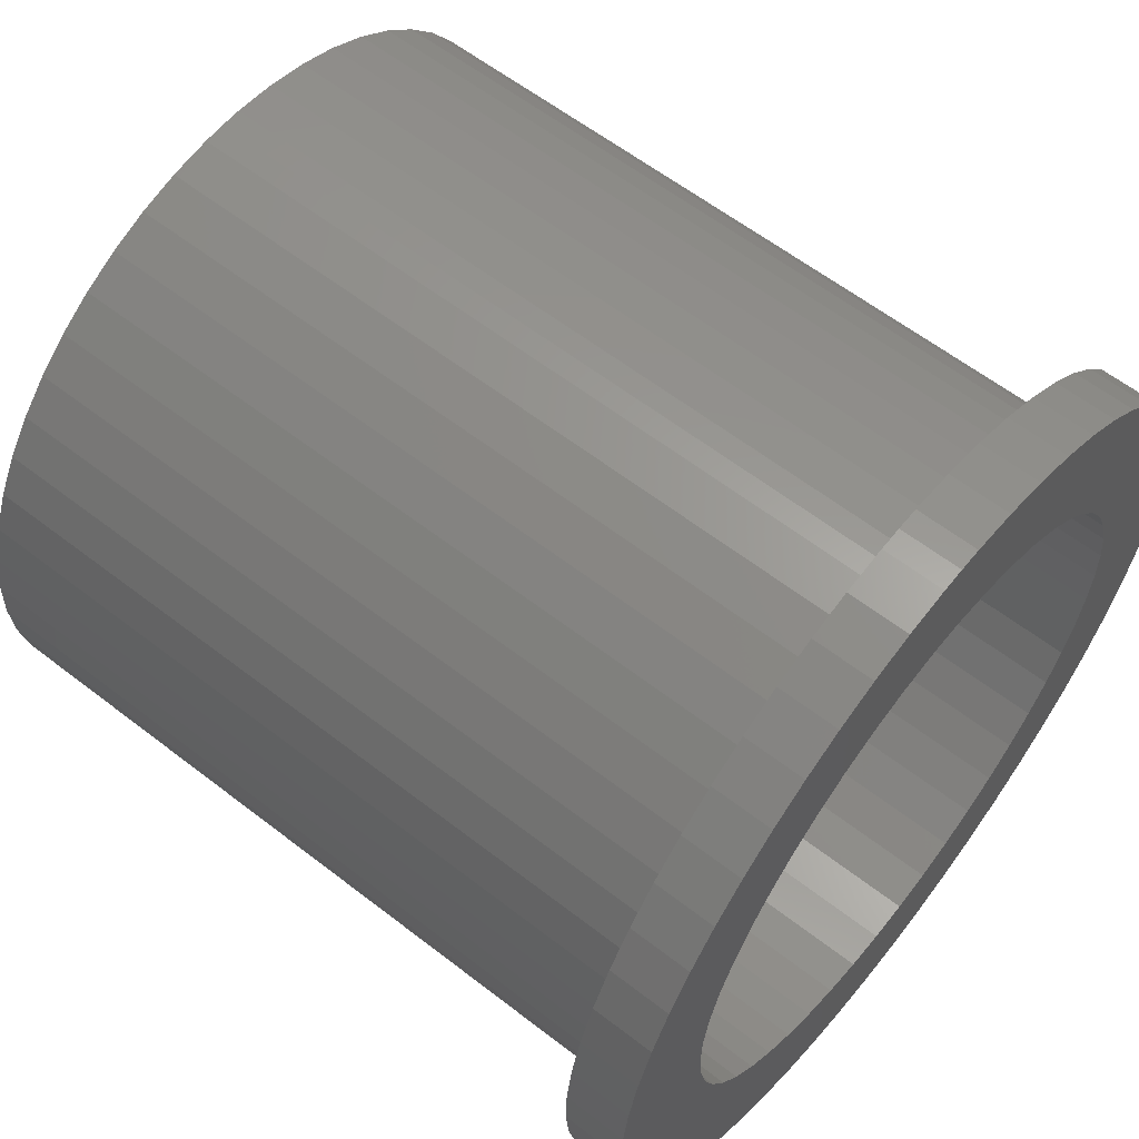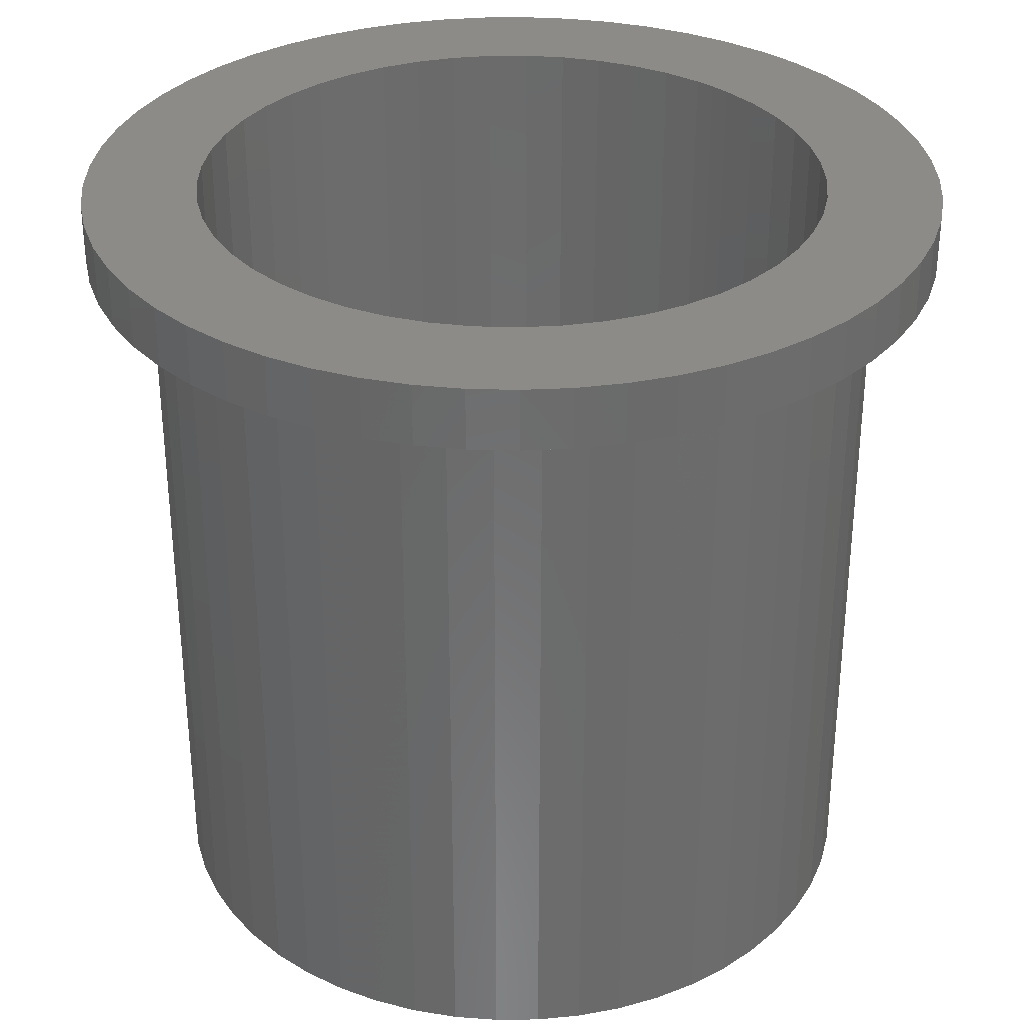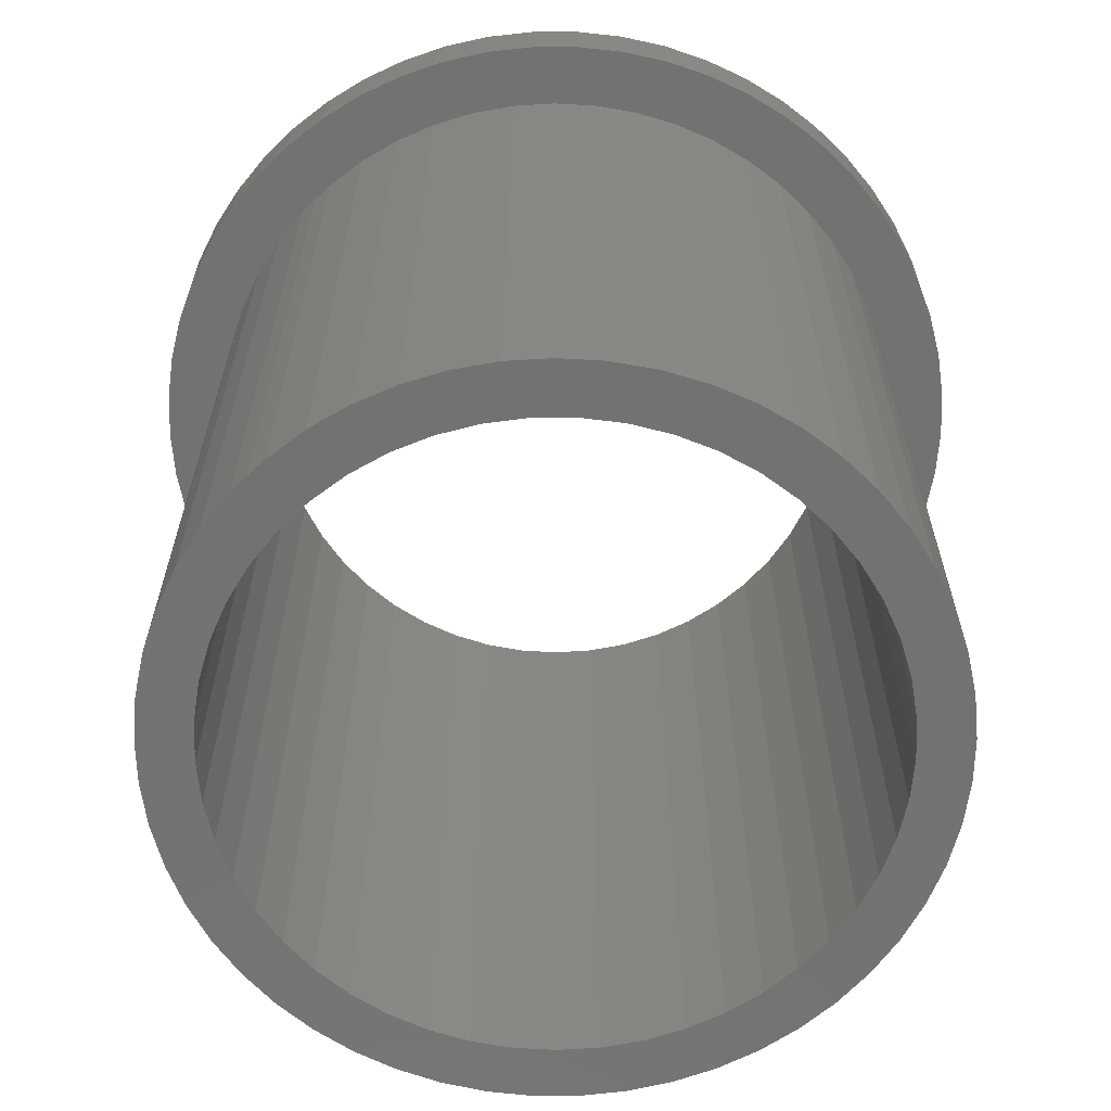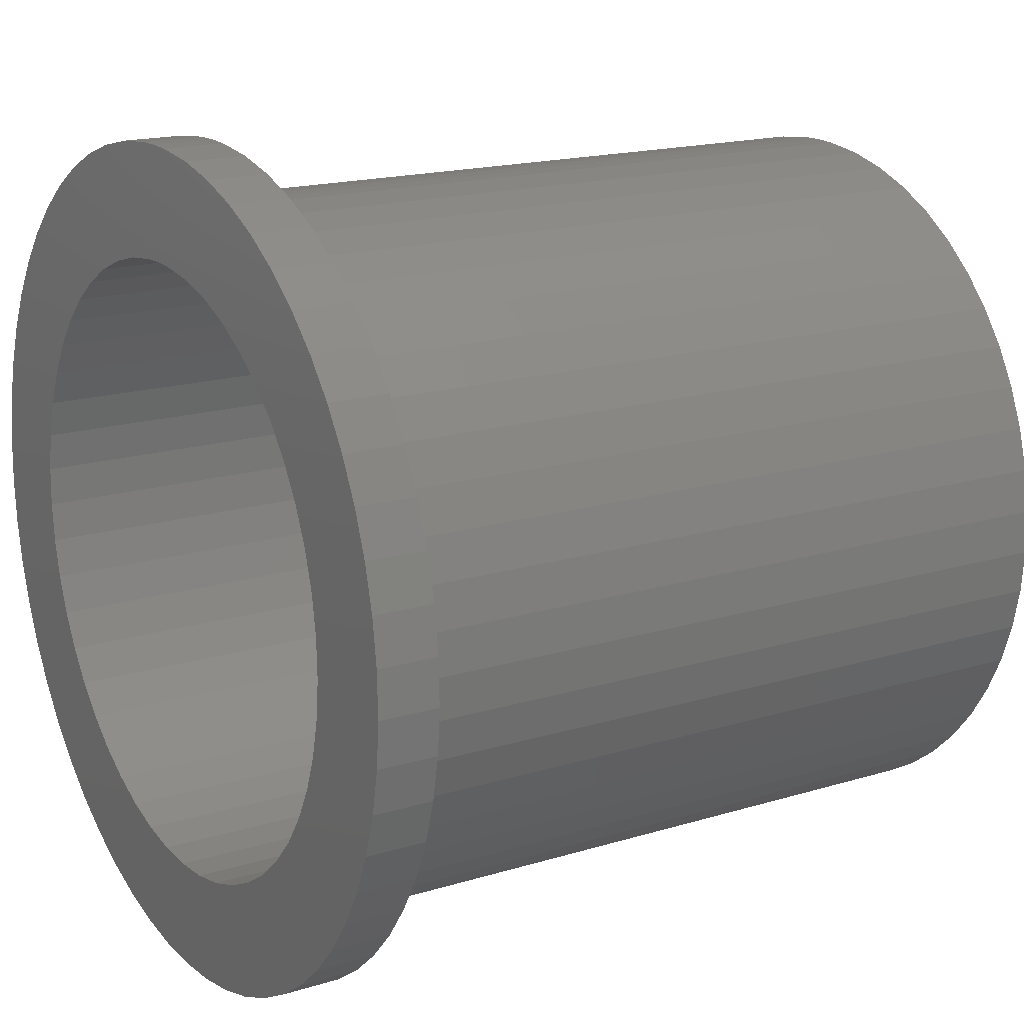
<metadata>
{"format":"stl","ext":"stl","renderer":"f3d","projection":"perspective","resolution":1024,"background":"white","views":[{"elev":60.0,"azim":128.5,"up":"+Z"},{"elev":32.5,"azim":-136.7,"up":"+Y"},{"elev":-64.6,"azim":44.3,"up":"+Y"},{"elev":17.2,"azim":-121.5,"up":"+Z"}]}
</metadata>
<code>
# stl→obj: 324 verts, 648 faces
v 10.58 0 3.301
v 11.43 0 2.95
v 11.03 0 3.789
v 11.87 0 3.502
v 11.4 0 4.33
v 12.25 0 4.103
v 11.71 0 4.915
v 12.56 0 4.745
v 11.94 0 5.535
v 12.79 0 5.418
v 12.08 0 6.178
v 12.93 0 6.114
v 12.15 0 6.835
v 13 0 6.822
v 12.13 0 7.495
v 12.98 0 7.533
v 12.02 0 8.146
v 12.87 0 8.236
v 11.83 0 8.779
v 12.68 0 8.922
v 11.57 0 9.382
v 12.42 0 9.58
v 11.22 0 9.946
v 12.07 0 10.2
v 10.81 0 10.46
v 2.974 0 3.789
v 2.573 0 2.95
v 3.417 0 3.301
v 3.083 0 2.455
v 3.92 0 2.873
v 3.648 0 2.024
v 4.473 0 2.513
v 4.26 0 1.662
v 5.067 0 2.226
v 4.911 0 1.375
v 5.694 0 2.018
v 5.591 0 1.168
v 6.341 0 1.892
v 6.29 0 1.042
v 7 0 1.85
v 7 0 1
v 7.659 0 1.892
v 7.71 0 1.042
v 8.306 0 2.018
v 8.409 0 1.168
v 8.933 0 2.226
v 9.089 0 1.375
v 9.527 0 2.513
v 9.74 0 1.662
v 10.08 0 2.873
v 10.35 0 2.024
v 10.92 0 2.455
v 3.662 0 10.92
v 2.821 0 11.31
v 3.188 0 10.46
v 2.341 0 10.78
v 2.776 0 9.946
v 1.926 0 10.2
v 2.434 0 9.382
v 1.583 0 9.58
v 2.167 0 8.779
v 1.316 0 8.922
v 1.979 0 8.146
v 1.129 0 8.236
v 1.874 0 7.495
v 1.024 0 7.533
v 1.853 0 6.835
v 1.003 0 6.822
v 1.916 0 6.178
v 1.066 0 6.114
v 2.063 0 5.535
v 1.212 0 5.418
v 2.291 0 4.915
v 1.44 0 4.745
v 2.596 0 4.33
v 1.746 0 4.103
v 2.125 0 3.502
v 11.66 0 10.78
v 11.18 0 11.31
v 10.34 0 10.92
v 10.64 0 11.77
v 9.81 0 11.32
v 10.05 0 12.17
v 9.235 0 11.64
v 9.419 0 12.49
v 8.623 0 11.89
v 8.752 0 12.74
v 7.984 0 12.06
v 8.061 0 12.91
v 7.33 0 12.14
v 7.355 0 12.99
v 7 0 12.15
v 7 0 13
v 6.67 0 12.14
v 6.645 0 12.99
v 6.016 0 12.06
v 5.939 0 12.91
v 5.377 0 11.89
v 5.248 0 12.74
v 4.765 0 11.64
v 4.581 0 12.49
v 4.19 0 11.32
v 3.949 0 12.17
v 3.359 0 11.77
v 7.355 12 12.99
v 7 12 13
v 6.645 12 12.99
v 5.939 12 12.91
v 5.248 12 12.74
v 4.581 12 12.49
v 3.949 12 12.17
v 3.359 12 11.77
v 2.821 12 11.31
v 2.341 12 10.78
v 1.926 12 10.2
v 1.583 12 9.58
v 1.316 12 8.922
v 1.129 12 8.236
v 1.024 12 7.533
v 1.003 12 6.822
v 1.066 12 6.114
v 1.212 12 5.418
v 1.44 12 4.745
v 1.746 12 4.103
v 2.125 12 3.502
v 2.573 12 2.95
v 3.083 12 2.455
v 3.648 12 2.024
v 4.26 12 1.662
v 4.911 12 1.375
v 5.591 12 1.168
v 6.29 12 1.042
v 7 12 1
v 7.71 12 1.042
v 8.409 12 1.168
v 9.089 12 1.375
v 9.74 12 1.662
v 10.35 12 2.024
v 10.92 12 2.455
v 11.43 12 2.95
v 11.87 12 3.502
v 12.25 12 4.103
v 12.56 12 4.745
v 12.79 12 5.418
v 12.93 12 6.114
v 13 12 6.822
v 12.98 12 7.533
v 12.87 12 8.236
v 12.68 12 8.922
v 12.42 12 9.58
v 12.07 12 10.2
v 11.66 12 10.78
v 11.18 12 11.31
v 10.64 12 11.77
v 10.05 12 12.17
v 9.419 12 12.49
v 8.752 12 12.74
v 8.061 12 12.91
v 7 13 1.85
v 7.659 13 1.892
v 8.306 13 2.018
v 8.933 13 2.226
v 9.527 13 2.513
v 10.08 13 2.873
v 10.58 13 3.301
v 11.03 13 3.789
v 11.4 13 4.33
v 11.71 13 4.915
v 11.94 13 5.535
v 12.08 13 6.178
v 12.15 13 6.835
v 12.13 13 7.495
v 12.02 13 8.146
v 11.83 13 8.779
v 11.57 13 9.382
v 11.22 13 9.946
v 10.81 13 10.46
v 10.34 13 10.92
v 9.81 13 11.32
v 9.235 13 11.64
v 8.623 13 11.89
v 7.984 13 12.06
v 7.33 13 12.14
v 7 13 12.15
v 6.67 13 12.14
v 6.016 13 12.06
v 5.377 13 11.89
v 4.765 13 11.64
v 4.19 13 11.32
v 3.662 13 10.92
v 3.188 13 10.46
v 2.776 13 9.946
v 2.434 13 9.382
v 2.167 13 8.779
v 1.979 13 8.146
v 1.874 13 7.495
v 1.853 13 6.835
v 1.916 13 6.178
v 2.063 13 5.535
v 2.291 13 4.915
v 2.596 13 4.33
v 2.974 13 3.789
v 3.417 13 3.301
v 3.92 13 2.873
v 4.473 13 2.513
v 5.067 13 2.226
v 5.694 13 2.018
v 6.341 13 1.892
v 9.634 13 13.49
v 10.33 13 13.16
v 10.99 13 12.75
v 11.6 13 12.28
v 12.15 13 11.74
v 12.64 13 11.15
v 4.366 13 13.49
v 5.095 13 13.74
v 5.848 13 13.9
v 6.614 13 13.99
v 7 13 14
v 7.386 13 13.99
v 8.152 13 13.9
v 8.905 13 13.74
v 0.4444 13 4.546
v 0.2142 13 5.282
v 0.06635 13 6.039
v 0.002658 13 6.807
v 0.02391 13 7.578
v 0.1298 13 8.342
v 13.06 13 10.5
v 13.41 13 9.812
v 13.68 13 9.09
v 13.87 13 8.342
v 13.98 13 7.578
v 14 13 6.807
v 13.93 13 6.039
v 0.3192 13 9.09
v 0.5896 13 9.812
v 0.9378 13 10.5
v 1.36 13 11.15
v 1.85 13 11.74
v 2.403 13 12.28
v 3.011 13 12.75
v 3.668 13 13.16
v 9.987 13 0.6695
v 9.273 13 0.3793
v 8.531 13 0.1694
v 7.77 13 0.04249
v 7 13 0
v 6.23 13 0.04249
v 5.469 13 0.1694
v 13.79 13 5.282
v 13.56 13 4.546
v 13.25 13 3.839
v 12.86 13 3.171
v 12.4 13 2.55
v 11.88 13 1.983
v 11.3 13 1.476
v 10.67 13 1.037
v 4.727 13 0.3793
v 4.013 13 0.6695
v 3.334 13 1.037
v 2.701 13 1.476
v 2.119 13 1.983
v 1.597 13 2.55
v 1.14 13 3.171
v 0.7542 13 3.839
v 11.88 12 1.983
v 12.4 12 2.55
v 12.86 12 3.171
v 13.25 12 3.839
v 13.56 12 4.546
v 13.79 12 5.282
v 13.93 12 6.039
v 14 12 6.807
v 13.98 12 7.578
v 13.87 12 8.342
v 13.68 12 9.09
v 13.41 12 9.812
v 13.06 12 10.5
v 1.85 12 11.74
v 1.36 12 11.15
v 0.9378 12 10.5
v 0.5896 12 9.812
v 0.3192 12 9.09
v 0.1298 12 8.342
v 0.02391 12 7.578
v 0.002658 12 6.807
v 0.06635 12 6.039
v 0.2142 12 5.282
v 0.4444 12 4.546
v 0.7542 12 3.839
v 1.14 12 3.171
v 1.597 12 2.55
v 2.119 12 1.983
v 2.701 12 1.476
v 3.334 12 1.037
v 4.013 12 0.6695
v 4.727 12 0.3793
v 5.469 12 0.1694
v 6.23 12 0.04249
v 7 12 0
v 7.77 12 0.04249
v 8.531 12 0.1694
v 9.273 12 0.3793
v 9.987 12 0.6695
v 10.67 12 1.037
v 11.3 12 1.476
v 12.64 12 11.15
v 12.15 12 11.74
v 11.6 12 12.28
v 10.99 12 12.75
v 10.33 12 13.16
v 9.634 12 13.49
v 8.905 12 13.74
v 8.152 12 13.9
v 7.386 12 13.99
v 7 12 14
v 6.614 12 13.99
v 5.848 12 13.9
v 5.095 12 13.74
v 4.366 12 13.49
v 3.668 12 13.16
v 3.011 12 12.75
v 2.403 12 12.28
f 1 2 3
f 3 2 4
f 3 4 5
f 5 4 6
f 5 6 7
f 7 6 8
f 7 8 9
f 9 8 10
f 9 10 11
f 11 10 12
f 11 12 13
f 13 12 14
f 13 14 15
f 15 14 16
f 15 16 17
f 17 16 18
f 17 18 19
f 19 18 20
f 19 20 21
f 21 20 22
f 21 22 23
f 23 22 24
f 23 24 25
f 26 27 28
f 28 27 29
f 28 29 30
f 30 29 31
f 30 31 32
f 32 31 33
f 32 33 34
f 34 33 35
f 34 35 36
f 36 35 37
f 36 37 38
f 38 37 39
f 38 39 40
f 40 39 41
f 40 41 42
f 42 41 43
f 42 43 44
f 44 43 45
f 44 45 46
f 46 45 47
f 46 47 48
f 48 47 49
f 48 49 50
f 50 49 51
f 50 51 1
f 1 51 52
f 1 52 2
f 53 54 55
f 55 54 56
f 55 56 57
f 57 56 58
f 57 58 59
f 59 58 60
f 59 60 61
f 61 60 62
f 61 62 63
f 63 62 64
f 63 64 65
f 65 64 66
f 65 66 67
f 67 66 68
f 67 68 69
f 69 68 70
f 69 70 71
f 71 70 72
f 71 72 73
f 73 72 74
f 73 74 75
f 75 74 76
f 75 76 26
f 26 76 77
f 26 77 27
f 24 78 25
f 25 78 79
f 25 79 80
f 80 79 81
f 80 81 82
f 82 81 83
f 82 83 84
f 84 83 85
f 84 85 86
f 86 85 87
f 86 87 88
f 88 87 89
f 88 89 90
f 90 89 91
f 90 91 92
f 92 91 93
f 92 93 94
f 94 93 95
f 94 95 96
f 96 95 97
f 96 97 98
f 98 97 99
f 98 99 100
f 100 99 101
f 100 101 102
f 102 101 103
f 102 103 53
f 53 103 104
f 53 104 54
f 105 106 93
f 93 106 95
f 106 107 95
f 95 107 108
f 95 108 97
f 97 108 109
f 97 109 99
f 99 109 110
f 99 110 101
f 101 110 111
f 101 111 103
f 103 111 112
f 103 112 104
f 104 112 113
f 104 113 54
f 54 113 114
f 54 114 56
f 56 114 115
f 56 115 58
f 58 115 116
f 58 116 60
f 60 116 117
f 60 117 62
f 62 117 118
f 62 118 64
f 64 118 119
f 64 119 66
f 66 119 120
f 66 120 68
f 68 120 121
f 68 121 70
f 70 121 122
f 70 122 72
f 72 122 123
f 72 123 74
f 74 123 124
f 74 124 76
f 76 124 125
f 76 125 77
f 77 125 126
f 77 126 27
f 27 126 127
f 27 127 29
f 29 127 128
f 29 128 31
f 31 128 129
f 31 129 33
f 33 129 130
f 33 130 35
f 35 130 131
f 35 131 37
f 37 131 132
f 37 132 39
f 39 132 133
f 39 133 41
f 41 133 134
f 41 134 43
f 43 134 135
f 43 135 45
f 45 135 136
f 45 136 47
f 47 136 137
f 47 137 49
f 49 137 138
f 49 138 51
f 51 138 139
f 51 139 52
f 52 139 140
f 52 140 2
f 2 140 141
f 2 141 4
f 4 141 142
f 4 142 6
f 6 142 143
f 6 143 8
f 8 143 144
f 8 144 10
f 10 144 145
f 10 145 12
f 12 145 146
f 12 146 14
f 14 146 147
f 14 147 16
f 16 147 148
f 16 148 18
f 18 148 149
f 18 149 20
f 20 149 150
f 20 150 22
f 22 150 151
f 22 151 24
f 24 151 152
f 24 152 78
f 78 152 153
f 78 153 79
f 79 153 154
f 79 154 81
f 81 154 155
f 81 155 83
f 83 155 156
f 83 156 85
f 85 156 157
f 85 157 87
f 87 157 158
f 87 158 89
f 89 158 105
f 89 105 91
f 91 105 93
f 159 40 160
f 160 40 42
f 160 42 161
f 161 42 44
f 161 44 162
f 162 44 46
f 162 46 163
f 163 46 48
f 163 48 164
f 164 48 50
f 164 50 165
f 165 50 1
f 165 1 166
f 166 1 3
f 166 3 167
f 167 3 5
f 167 5 168
f 168 5 7
f 168 7 169
f 169 7 9
f 169 9 170
f 170 9 11
f 170 11 171
f 171 11 13
f 171 13 172
f 172 13 15
f 172 15 173
f 173 15 17
f 173 17 174
f 174 17 19
f 174 19 175
f 175 19 21
f 175 21 176
f 176 21 23
f 176 23 177
f 177 23 25
f 177 25 178
f 178 25 80
f 178 80 179
f 179 80 82
f 179 82 180
f 180 82 84
f 180 84 181
f 181 84 86
f 181 86 182
f 182 86 88
f 182 88 183
f 183 88 90
f 183 90 184
f 184 90 92
f 184 92 185
f 185 92 94
f 185 94 186
f 186 94 96
f 186 96 187
f 187 96 98
f 187 98 188
f 188 98 100
f 188 100 189
f 189 100 102
f 189 102 190
f 190 102 53
f 190 53 191
f 191 53 55
f 191 55 192
f 192 55 57
f 192 57 193
f 193 57 59
f 193 59 194
f 194 59 61
f 194 61 195
f 195 61 63
f 195 63 196
f 196 63 65
f 196 65 197
f 197 65 67
f 197 67 198
f 198 67 69
f 198 69 199
f 199 69 71
f 199 71 200
f 200 71 73
f 200 73 201
f 201 73 75
f 201 75 202
f 202 75 26
f 202 26 203
f 203 26 28
f 203 28 204
f 204 28 30
f 204 30 205
f 205 30 32
f 205 32 206
f 206 32 34
f 206 34 207
f 207 34 36
f 207 36 208
f 208 36 38
f 208 38 159
f 159 38 40
f 181 209 180
f 180 209 210
f 180 210 179
f 179 210 211
f 179 211 178
f 178 211 212
f 178 212 177
f 177 212 213
f 177 213 176
f 176 213 214
f 176 214 175
f 188 215 187
f 187 215 216
f 187 216 186
f 186 216 217
f 186 217 185
f 185 217 218
f 185 218 184
f 184 218 219
f 184 219 183
f 183 219 220
f 183 220 182
f 182 220 221
f 182 221 181
f 181 221 222
f 181 222 209
f 200 223 199
f 199 223 224
f 199 224 198
f 198 224 225
f 198 225 197
f 197 225 226
f 197 226 196
f 196 226 227
f 196 227 195
f 195 227 228
f 195 228 194
f 214 229 175
f 175 229 230
f 175 230 174
f 174 230 231
f 174 231 173
f 173 231 232
f 173 232 172
f 172 232 233
f 172 233 171
f 171 233 234
f 171 234 170
f 170 234 235
f 170 235 169
f 228 236 194
f 194 236 237
f 194 237 193
f 193 237 238
f 193 238 192
f 192 238 239
f 192 239 191
f 191 239 240
f 191 240 190
f 190 240 241
f 190 241 189
f 189 241 242
f 189 242 188
f 188 242 243
f 188 243 215
f 163 244 162
f 162 244 245
f 162 245 161
f 161 245 246
f 161 246 160
f 160 246 247
f 160 247 159
f 159 247 248
f 159 248 208
f 208 248 249
f 208 249 207
f 207 249 250
f 207 250 206
f 235 251 169
f 169 251 252
f 169 252 168
f 168 252 253
f 168 253 167
f 167 253 254
f 167 254 166
f 166 254 255
f 166 255 165
f 165 255 256
f 165 256 164
f 164 256 257
f 164 257 163
f 163 257 258
f 163 258 244
f 250 259 206
f 206 259 260
f 206 260 205
f 205 260 261
f 205 261 204
f 204 261 262
f 204 262 203
f 203 262 263
f 203 263 202
f 202 263 264
f 202 264 201
f 201 264 265
f 201 265 200
f 200 265 266
f 200 266 223
f 139 267 140
f 140 267 268
f 140 268 141
f 141 268 269
f 141 269 142
f 142 269 270
f 142 270 143
f 143 270 271
f 143 271 144
f 144 271 272
f 144 272 145
f 145 272 273
f 145 273 146
f 146 273 274
f 146 274 147
f 147 274 275
f 147 275 148
f 148 275 276
f 148 276 149
f 149 276 277
f 149 277 150
f 150 277 278
f 150 278 151
f 151 278 279
f 151 279 152
f 113 280 114
f 114 280 281
f 114 281 115
f 115 281 282
f 115 282 116
f 116 282 283
f 116 283 117
f 117 283 284
f 117 284 118
f 118 284 285
f 118 285 119
f 119 285 286
f 119 286 120
f 120 286 287
f 120 287 121
f 121 287 288
f 121 288 122
f 122 288 289
f 122 289 123
f 123 289 290
f 123 290 124
f 124 290 291
f 124 291 125
f 125 291 292
f 125 292 126
f 292 293 126
f 126 293 294
f 126 294 127
f 127 294 295
f 127 295 128
f 128 295 296
f 128 296 129
f 129 296 297
f 129 297 130
f 130 297 298
f 130 298 131
f 131 298 299
f 131 299 132
f 132 299 300
f 132 300 133
f 133 300 301
f 133 301 134
f 134 301 302
f 134 302 135
f 135 302 303
f 135 303 136
f 136 303 304
f 136 304 137
f 137 304 305
f 137 305 138
f 138 305 306
f 138 306 139
f 139 306 307
f 139 307 267
f 279 308 152
f 152 308 309
f 152 309 153
f 153 309 310
f 153 310 154
f 154 310 311
f 154 311 155
f 155 311 312
f 155 312 156
f 156 312 313
f 156 313 157
f 157 313 314
f 157 314 158
f 158 314 315
f 158 315 105
f 105 315 316
f 105 316 106
f 106 316 317
f 106 317 107
f 107 317 318
f 107 318 108
f 108 318 319
f 108 319 109
f 109 319 320
f 109 320 110
f 110 320 321
f 110 321 111
f 111 321 322
f 111 322 112
f 112 322 323
f 112 323 113
f 113 323 324
f 113 324 280
f 220 219 317
f 317 219 318
f 219 218 318
f 318 218 217
f 318 217 319
f 319 217 216
f 319 216 320
f 320 216 215
f 320 215 321
f 321 215 243
f 321 243 322
f 322 243 242
f 322 242 323
f 323 242 241
f 323 241 324
f 324 241 240
f 324 240 280
f 280 240 239
f 280 239 281
f 281 239 238
f 281 238 282
f 282 238 237
f 282 237 283
f 283 237 236
f 283 236 284
f 284 236 228
f 284 228 285
f 285 228 227
f 285 227 286
f 286 227 226
f 286 226 287
f 287 226 225
f 287 225 288
f 288 225 224
f 288 224 289
f 289 224 223
f 289 223 290
f 290 223 266
f 290 266 291
f 291 266 265
f 291 265 292
f 292 265 264
f 292 264 293
f 293 264 263
f 293 263 294
f 294 263 262
f 294 262 295
f 295 262 261
f 295 261 296
f 296 261 260
f 296 260 297
f 297 260 259
f 297 259 298
f 298 259 250
f 298 250 299
f 299 250 249
f 299 249 300
f 300 249 248
f 300 248 301
f 301 248 247
f 301 247 302
f 302 247 246
f 302 246 303
f 303 246 245
f 303 245 304
f 304 245 244
f 304 244 305
f 305 244 258
f 305 258 306
f 306 258 257
f 306 257 307
f 307 257 256
f 307 256 267
f 267 256 255
f 267 255 268
f 268 255 254
f 268 254 269
f 269 254 253
f 269 253 270
f 270 253 252
f 270 252 271
f 271 252 251
f 271 251 272
f 272 251 235
f 272 235 273
f 273 235 234
f 273 234 274
f 274 234 233
f 274 233 275
f 275 233 232
f 275 232 276
f 276 232 231
f 276 231 277
f 277 231 230
f 277 230 278
f 278 230 229
f 278 229 279
f 279 229 214
f 279 214 308
f 308 214 213
f 308 213 309
f 309 213 212
f 309 212 310
f 310 212 211
f 310 211 311
f 311 211 210
f 311 210 312
f 312 210 209
f 312 209 313
f 313 209 222
f 313 222 314
f 314 222 221
f 314 221 315
f 315 221 220
f 315 220 316
f 316 220 317

</code>
